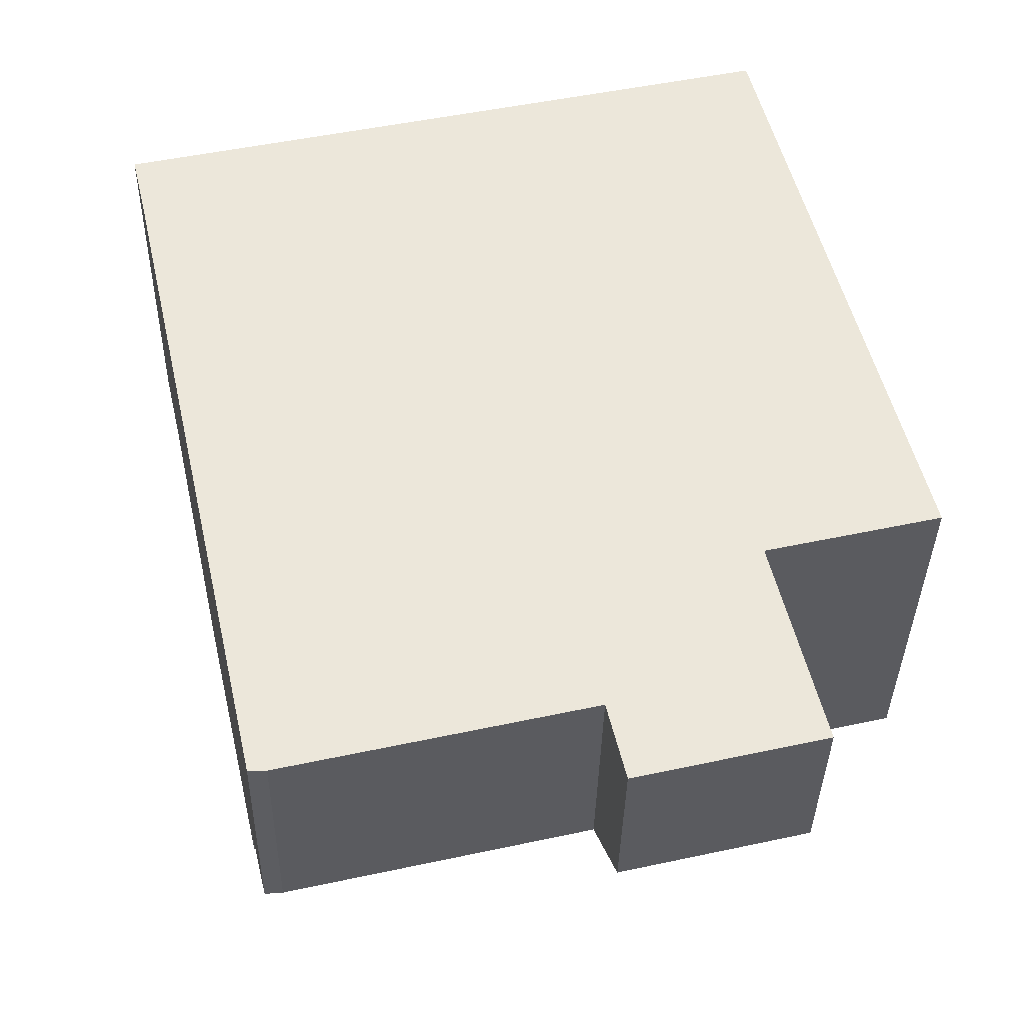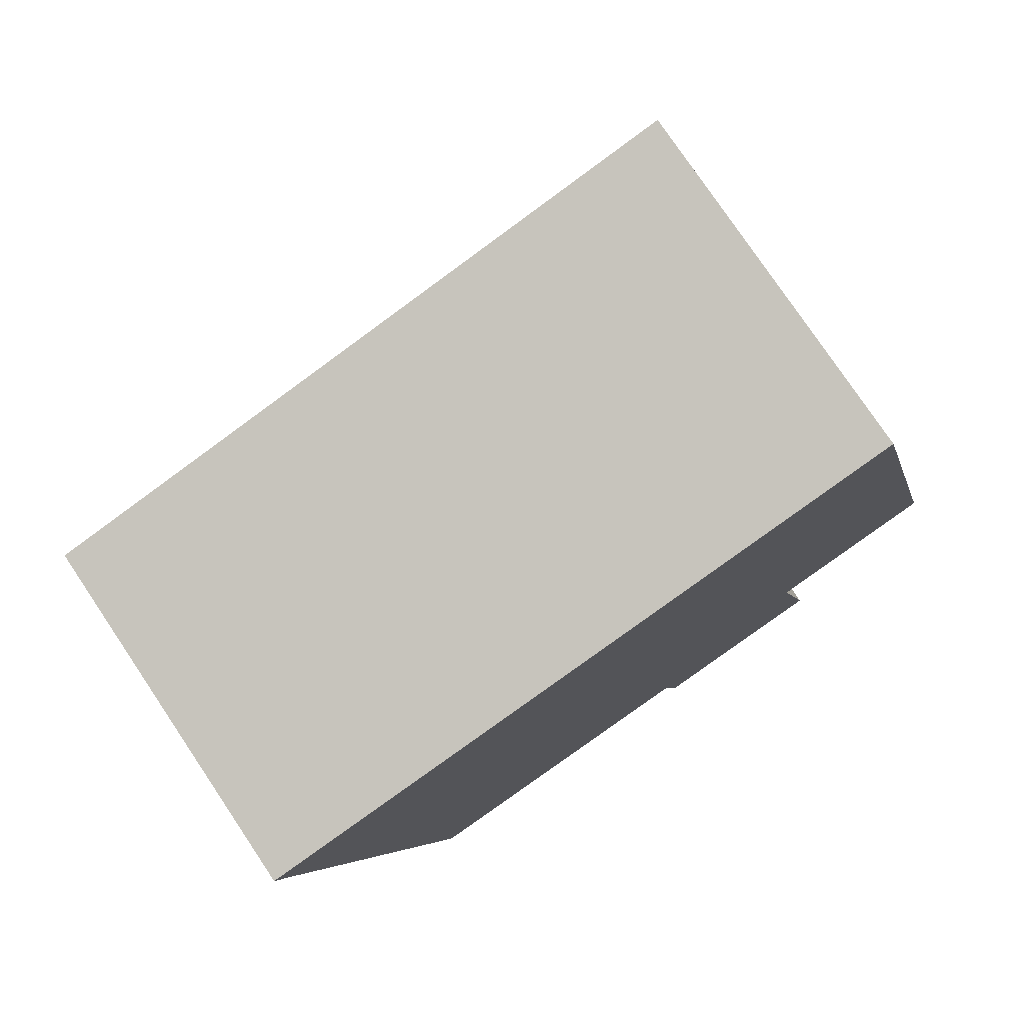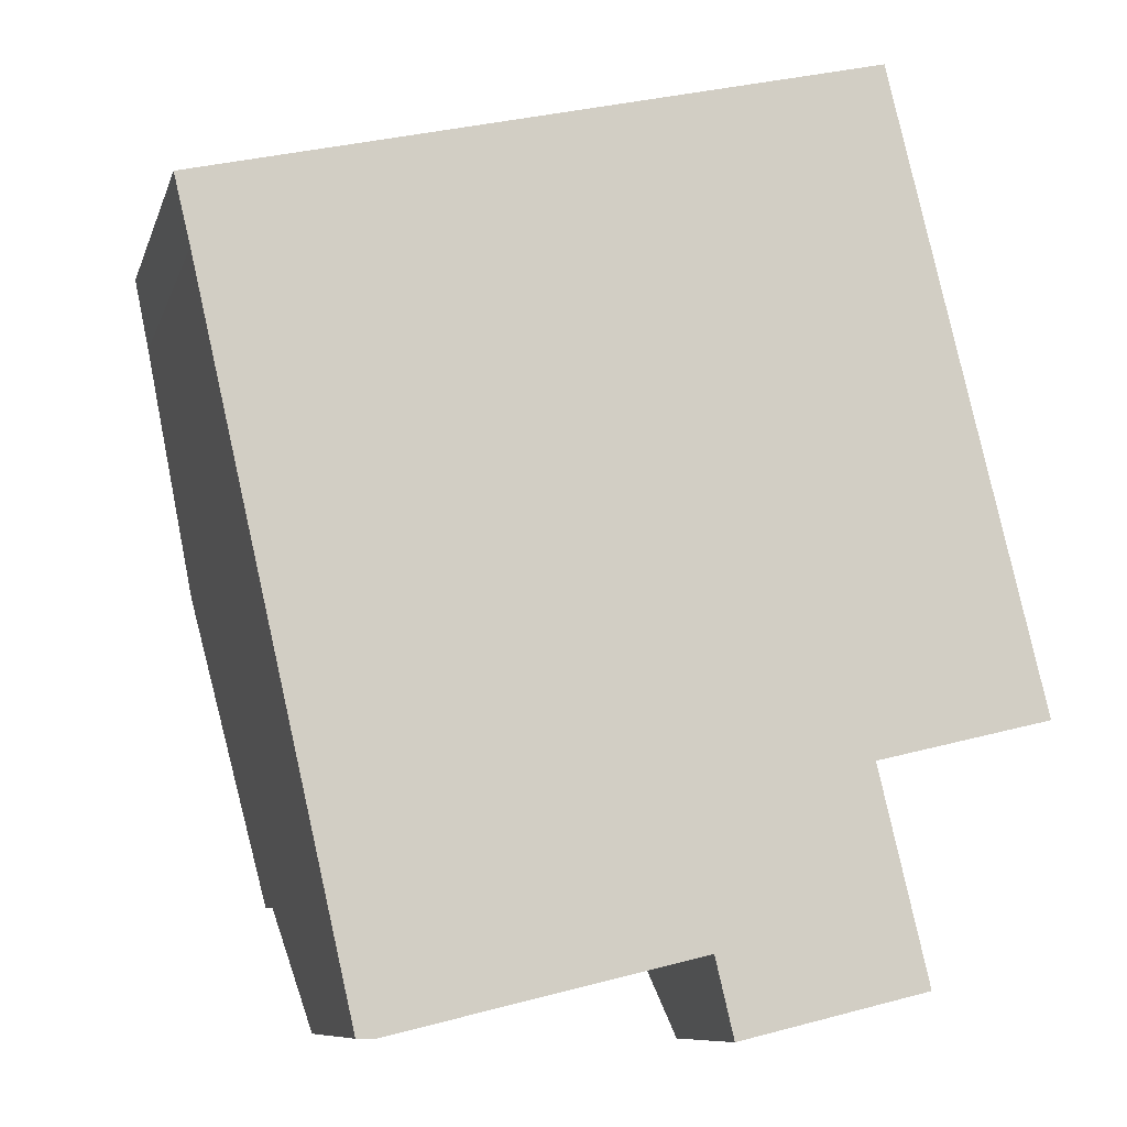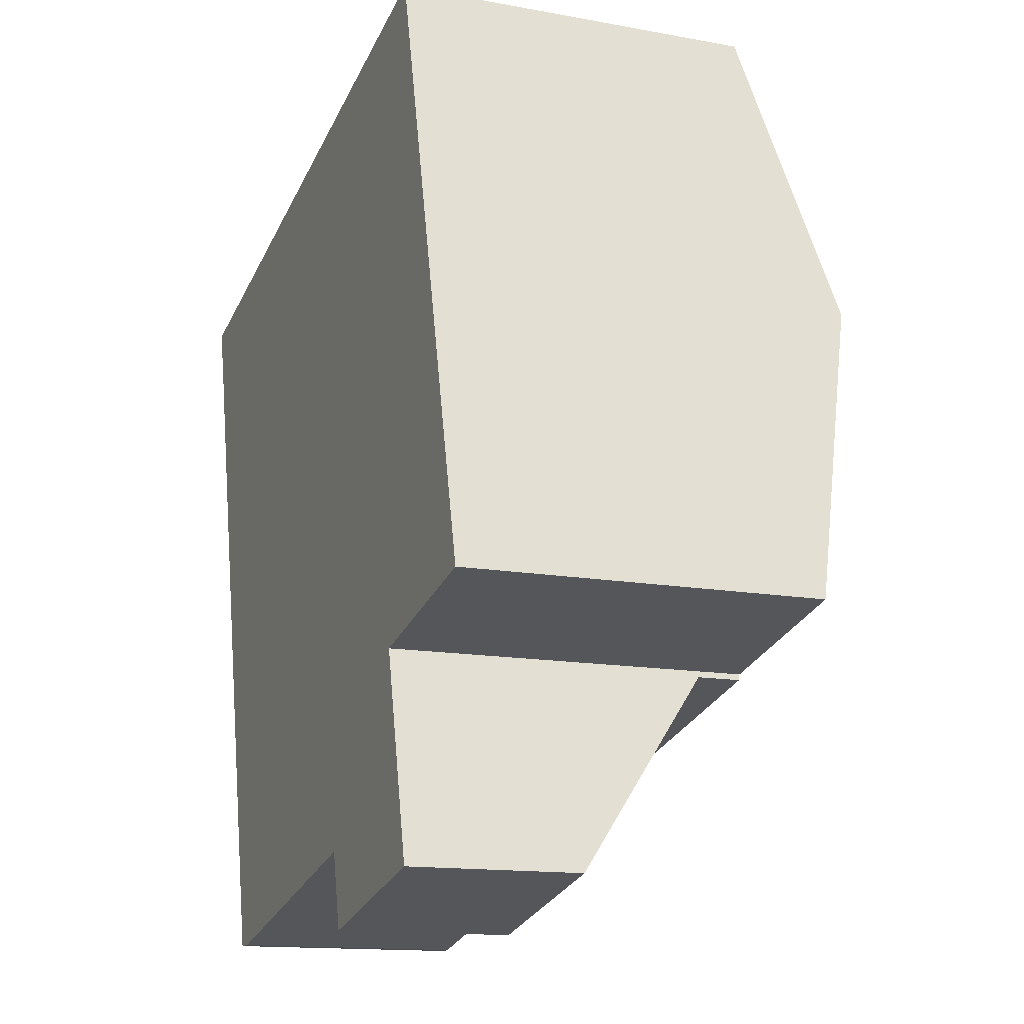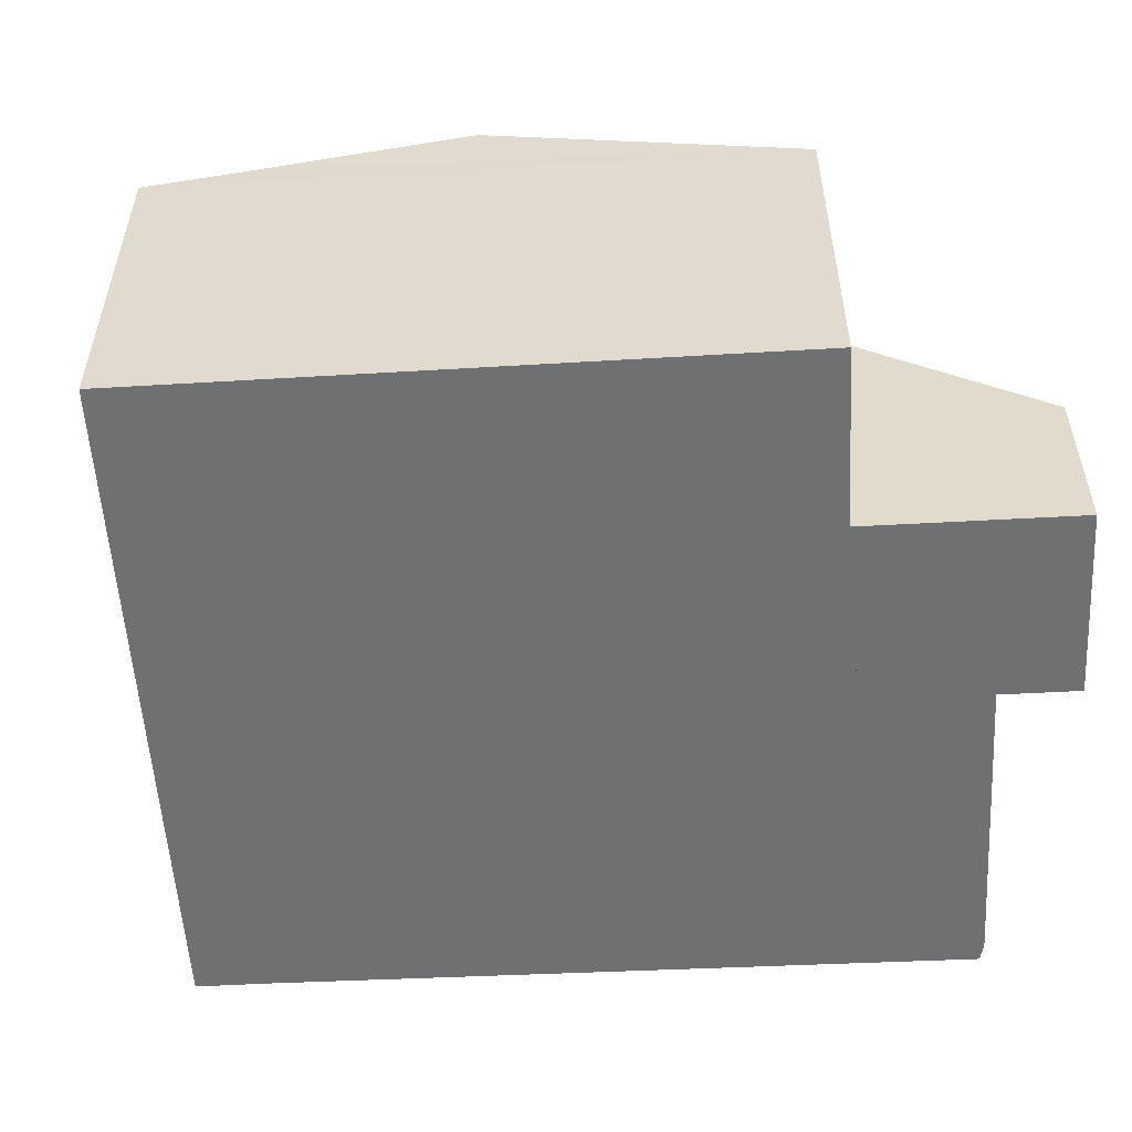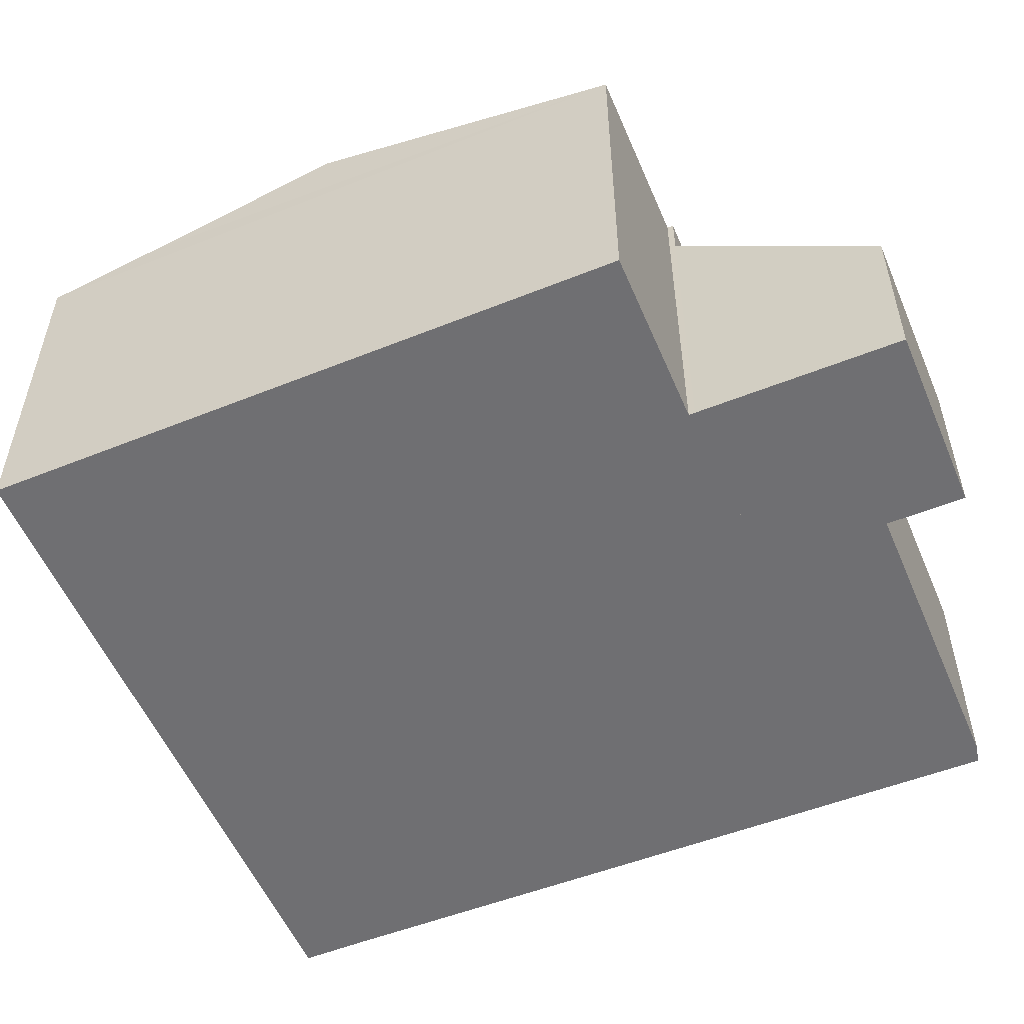
<metadata>
{"format":"obj","ext":"obj","renderer":"f3d","projection":"perspective","resolution":1024,"background":"white","views":[{"elev":-36.7,"azim":-1.0,"up":"+Z"},{"elev":77.7,"azim":-33.9,"up":"+Z"},{"elev":-9.3,"azim":-14.5,"up":"+Z"},{"elev":-14.1,"azim":67.9,"up":"+Z"},{"elev":-54.8,"azim":79.9,"up":"+Y"},{"elev":-54.7,"azim":99.4,"up":"+Y"}]}
</metadata>
<code>
v  2.312 5.849 -10.1
v  10.36 5.872 -8.079
v  10.38 5.849 -8.177
v  11.93 7.038 -2.429
v  1.151 7.038 -5.002
v  13.15 5.872 -7.413
v  10.72 5.872 2.559
v  0.26 6.125 -1.085
v  0 5.872 3.596e-16
v  11.14 6.291 0.766
v  10.72 -1.567e-16 2.559
v  13.15 4.539e-16 -7.413
v  11.14 -4.69e-17 0.766
v  11.93 1.487e-16 -2.429
v  10.36 4.947e-16 -8.079
v  10.38 5.007e-16 -8.177
v  2.312 6.187e-16 -10.1
v  1.151 3.063e-16 -5.002
v  0.26 6.644e-17 -1.085
v  0 0 0
v  8.158 2.815 -12.09
v  7.864 3.706 -10.86
v  11.15 2.814 -11.38
v  10.38 5.136 -8.177
v  2.312 5.135 -10.1
v  3.034 3.706 -12.02
v  2.747 3.753 -12.02
v  7.864 6.652e-16 -10.86
v  3.034 7.358e-16 -12.02
v  2.747 7.358e-16 -12.02
v  8.158 7.405e-16 -12.09
v  11.15 6.969e-16 -11.38
g defaultobject
f 1 2 3
f 2 1 4
f 4 1 5
f 4 6 2
f 7 8 9
f 8 7 5
f 5 7 10
f 5 10 4
f 10 6 4
f 6 10 7
f 6 7 11
f 6 11 12
f 12 11 13
f 12 13 14
f 15 3 2
f 3 15 16
f 12 2 6
f 2 12 15
f 16 1 3
f 1 16 17
f 17 5 1
f 5 17 18
f 5 18 8
f 8 18 19
f 8 19 9
f 9 19 20
f 20 7 9
f 7 20 11
f 16 18 17
f 18 16 15
f 18 15 12
f 18 12 14
f 18 14 19
f 19 14 13
f 19 13 20
f 20 13 11
f 21 22 23
f 24 22 25
f 22 24 23
f 25 22 26
f 25 26 27
f 28 26 22
f 26 28 29
f 26 30 27
f 30 26 29
f 23 31 21
f 31 23 32
f 27 17 25
f 17 27 30
f 21 28 22
f 28 21 31
f 25 16 24
f 16 25 17
f 16 23 24
f 23 16 32
f 17 30 16
f 29 16 30
f 28 16 29
f 31 16 28
f 32 16 31

</code>
